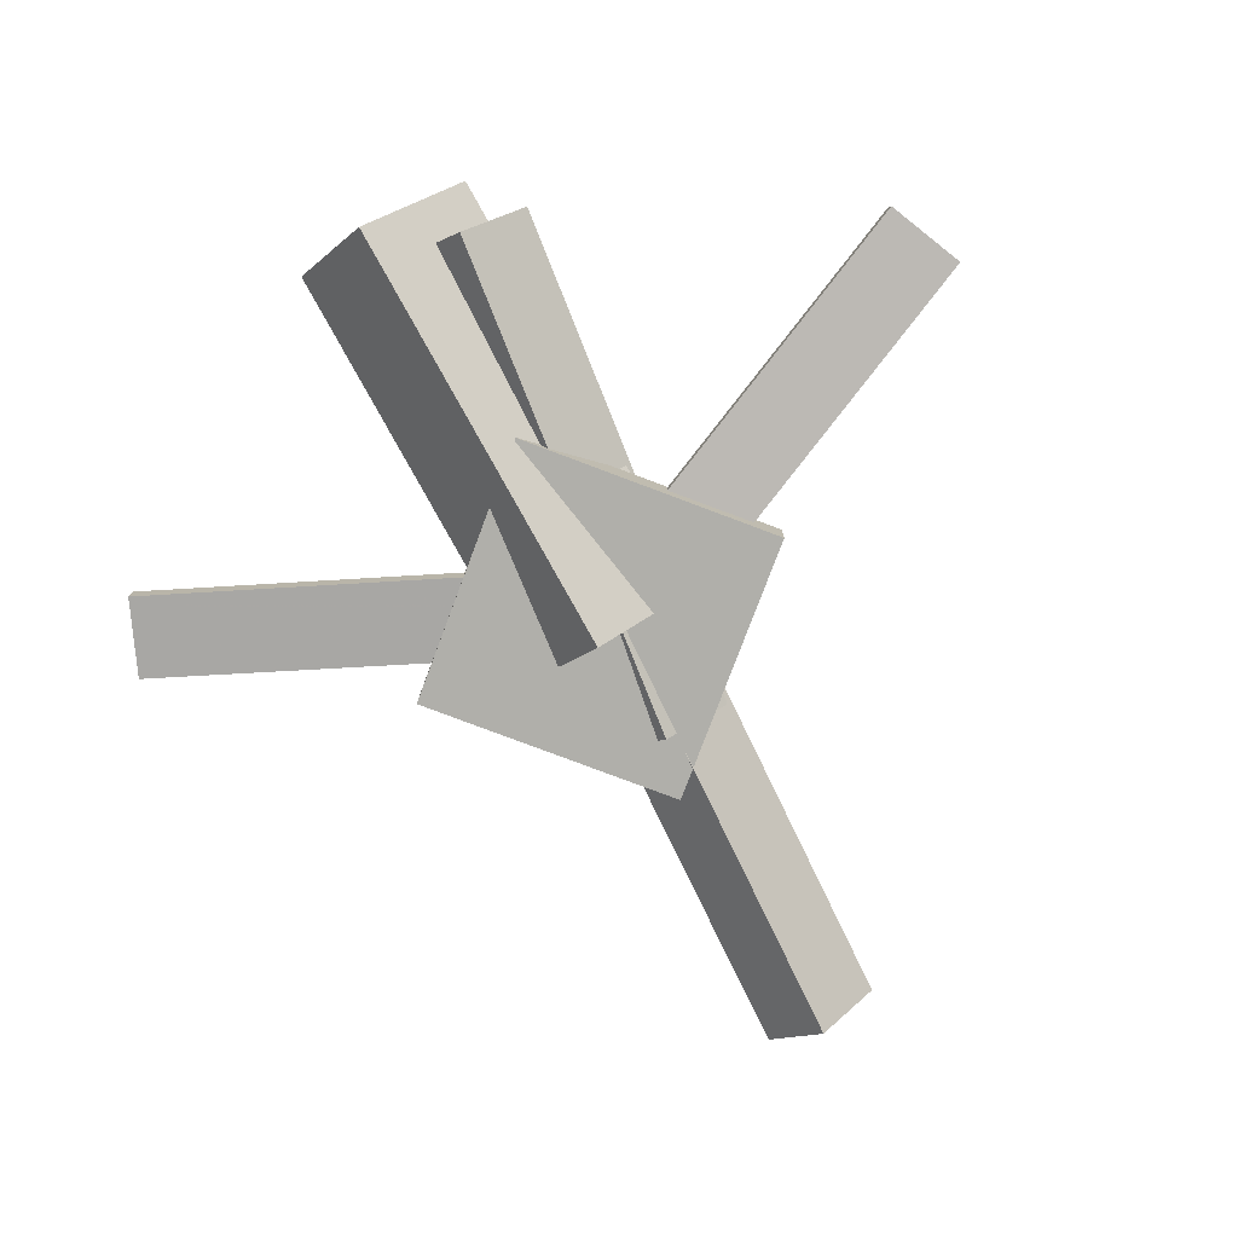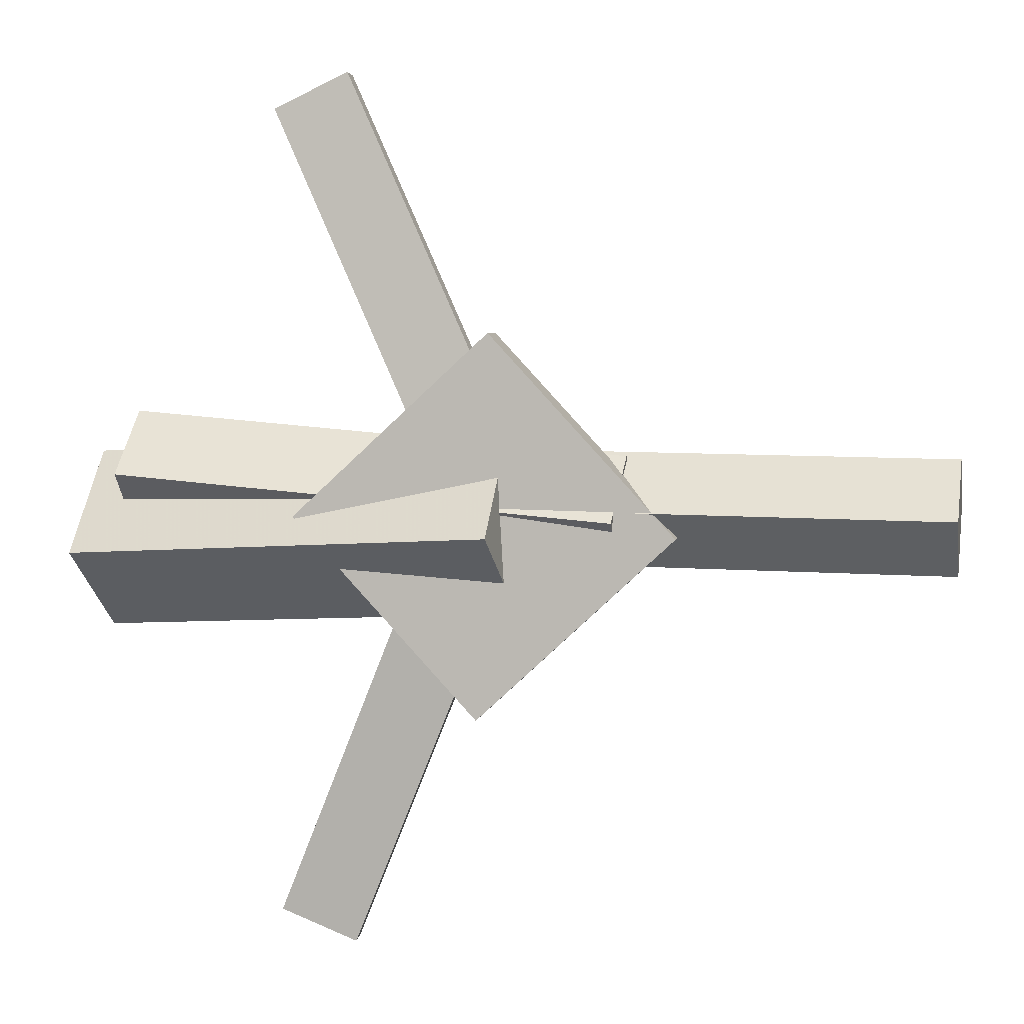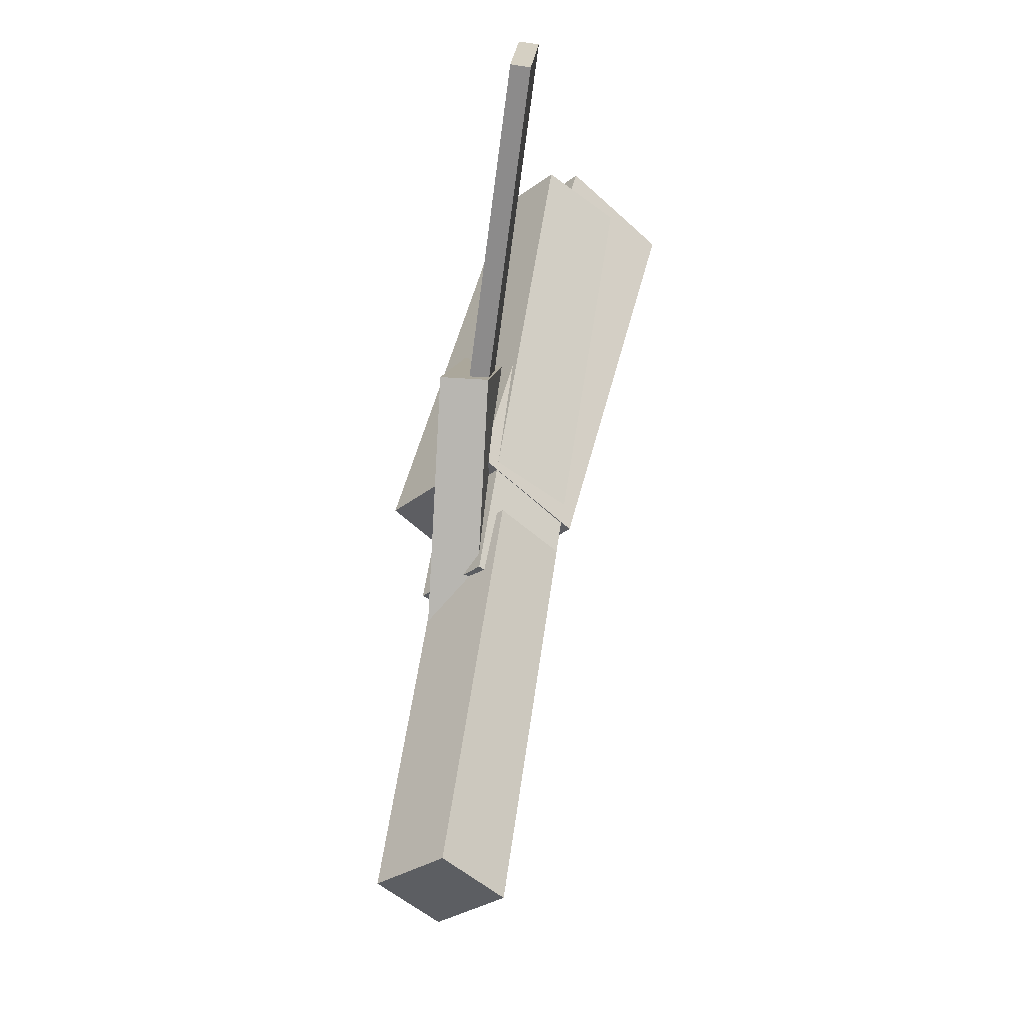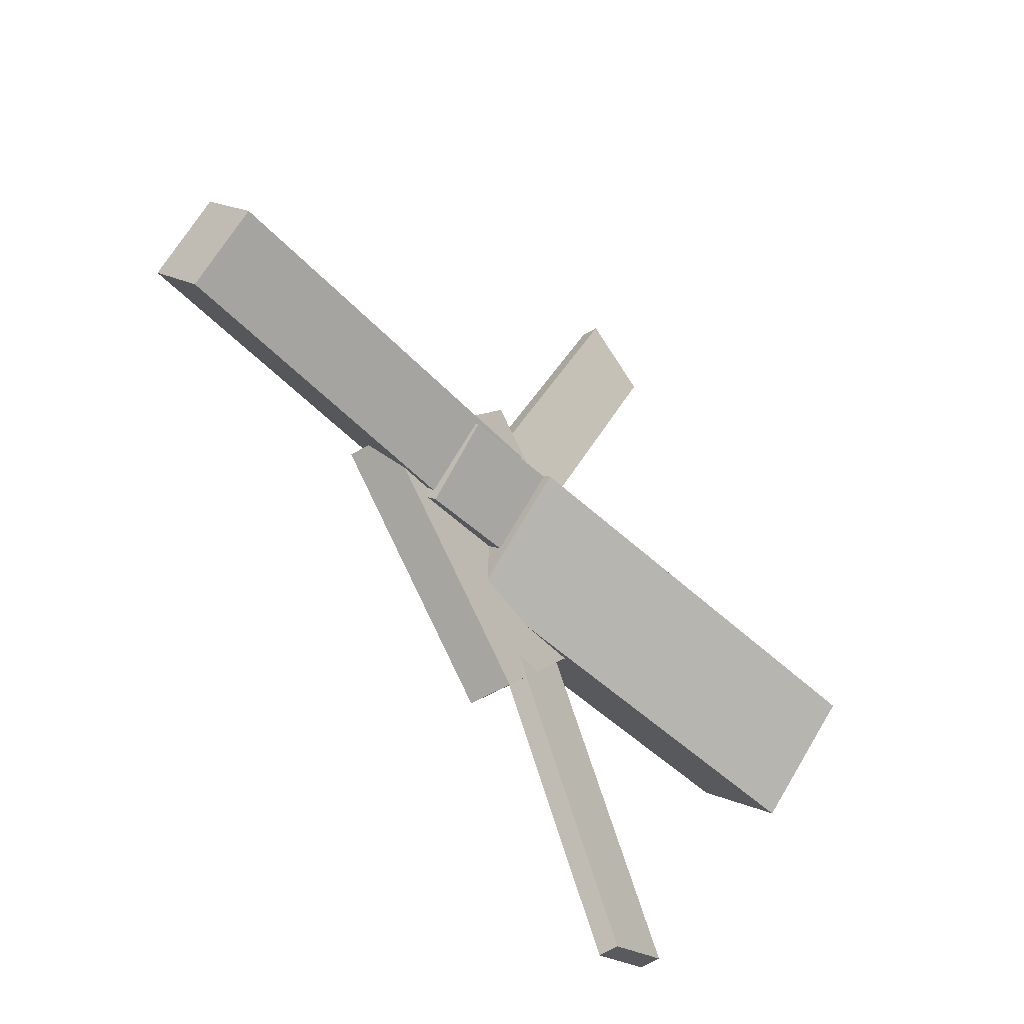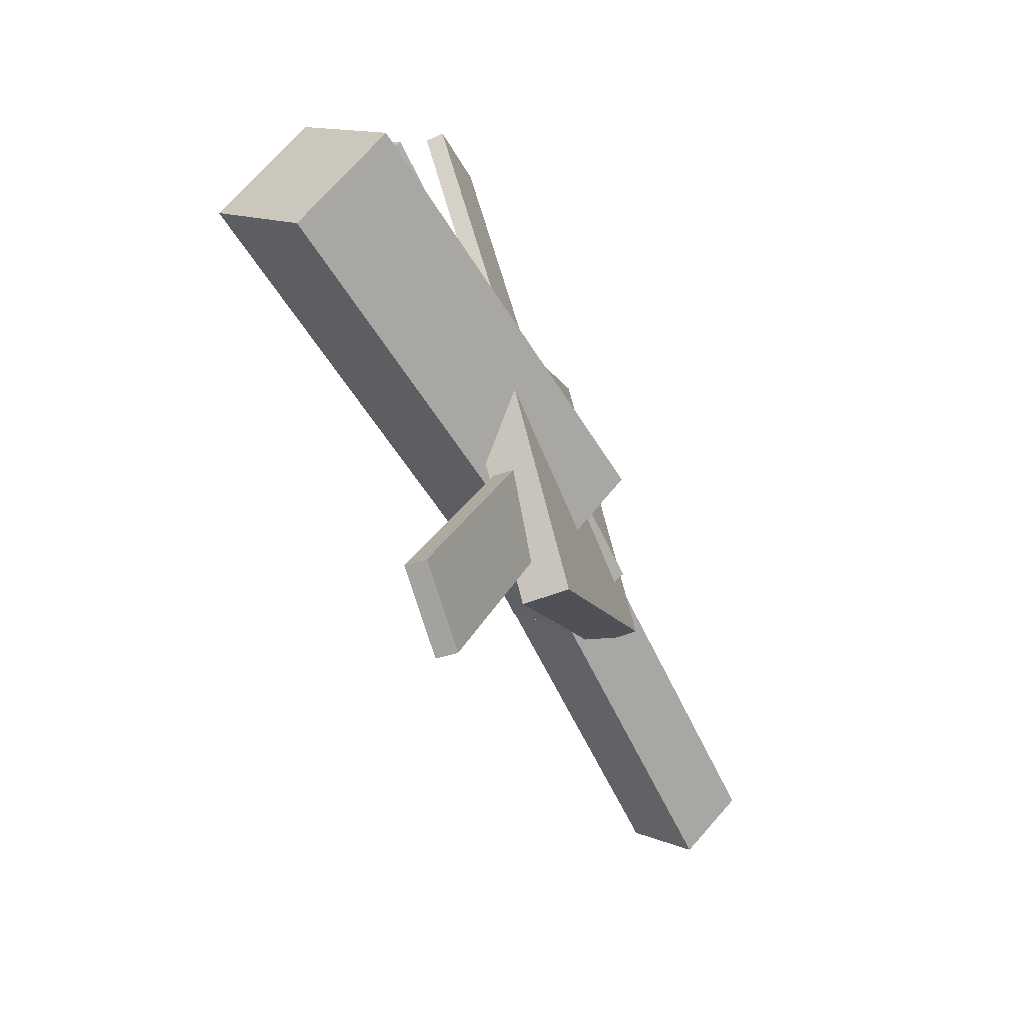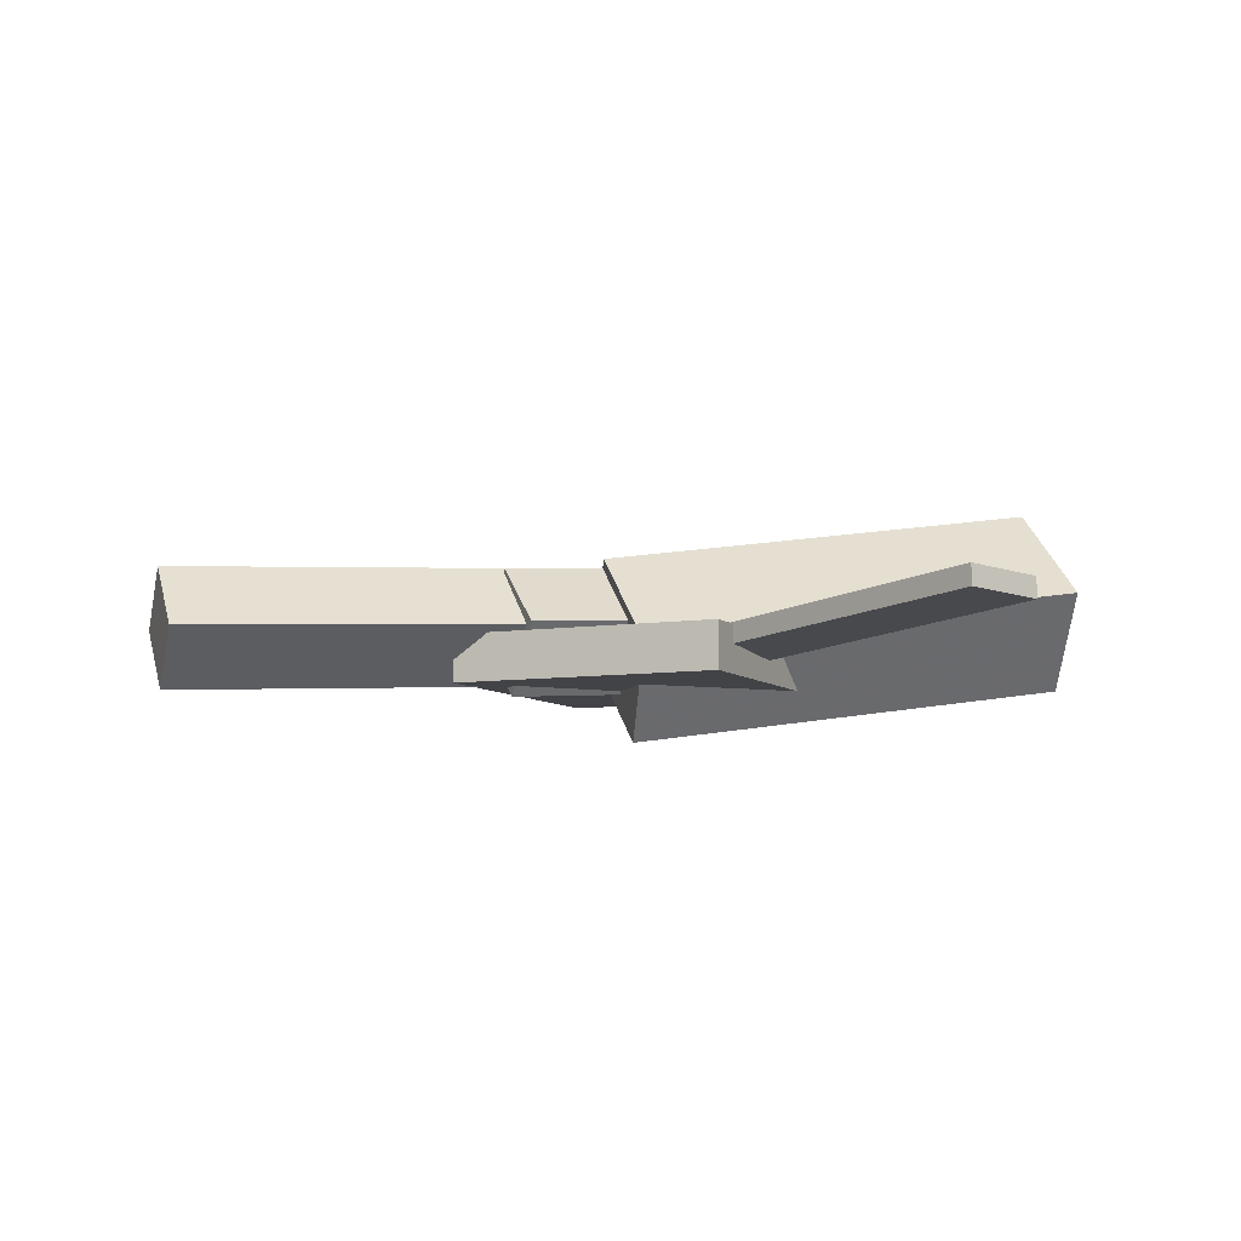
<metadata>
{"format":"obj","ext":"obj","renderer":"f3d","projection":"perspective","resolution":1024,"background":"white","views":[{"elev":-78.4,"azim":-63.3,"up":"+Y"},{"elev":3.8,"azim":9.6,"up":"+Z"},{"elev":50.3,"azim":95.2,"up":"+Z"},{"elev":-45.4,"azim":126.2,"up":"+Z"},{"elev":-56.4,"azim":-67.9,"up":"+Z"},{"elev":-7.0,"azim":161.6,"up":"+Y"}]}
</metadata>
<code>
v -0.00297 -0.06028 -0.07324
v -0.01526 -0.1259 -0.01329
v -0.3274 -0.01573 -0.09101
v -0.3397 -0.0813 -0.03106
v 0.002136 0.006418 0.0007596
v -0.01015 -0.05915 0.06071
v -0.3223 0.05097 -0.01701
v -0.3346 -0.0146 0.04294
f 1.0 7.0 5.0
f 1.0 3.0 7.0
f 1.0 4.0 3.0
f 1.0 2.0 4.0
f 3.0 8.0 7.0
f 3.0 4.0 8.0
f 5.0 7.0 8.0
f 5.0 8.0 6.0
f 1.0 5.0 6.0
f 1.0 6.0 2.0
f 2.0 6.0 8.0
f 2.0 8.0 4.0
v -0.1317 -0.04964 0.3255
v -0.131 -0.0357 0.3245
v -0.1876 -0.0487 0.2995
v -0.1868 -0.03476 0.2984
v -0.006676 -0.07629 0.05648
v -0.005952 -0.06235 0.05544
v -0.0625 -0.07535 0.03044
v -0.06177 -0.06141 0.02939
f 9.0 15.0 13.0
f 9.0 11.0 15.0
f 9.0 12.0 11.0
f 9.0 10.0 12.0
f 11.0 16.0 15.0
f 11.0 12.0 16.0
f 13.0 15.0 16.0
f 13.0 16.0 14.0
f 9.0 13.0 14.0
f 9.0 14.0 10.0
f 10.0 14.0 16.0
f 10.0 16.0 12.0
v -0.3059 -0.07444 0.0278
v 0.07079 -0.09485 -0.003431
v -0.2998 -0.03238 0.07443
v 0.07693 -0.05279 0.0432
v -0.3069 -0.02576 -0.01598
v 0.06979 -0.04616 -0.04721
v -0.3007 0.0163 0.03064
v 0.07594 -0.004102 -0.0005886
f 17.0 23.0 21.0
f 17.0 19.0 23.0
f 17.0 20.0 19.0
f 17.0 18.0 20.0
f 19.0 24.0 23.0
f 19.0 20.0 24.0
f 21.0 23.0 24.0
f 21.0 24.0 22.0
f 17.0 21.0 22.0
f 17.0 22.0 18.0
f 18.0 22.0 24.0
f 18.0 24.0 20.0
v 0.3163 -0.05737 -0.04124
v 0.02519 -0.04555 -0.03721
v 0.3187 -0.01302 0.0008804
v 0.02757 -0.001205 0.004905
v 0.3152 -0.09701 0.0005584
v 0.02416 -0.08519 0.004583
v 0.3176 -0.05266 0.04268
v 0.02654 -0.04084 0.0467
f 25.0 31.0 29.0
f 25.0 27.0 31.0
f 25.0 28.0 27.0
f 25.0 26.0 28.0
f 27.0 32.0 31.0
f 27.0 28.0 32.0
f 29.0 31.0 32.0
f 29.0 32.0 30.0
f 25.0 29.0 30.0
f 25.0 30.0 26.0
f 26.0 30.0 32.0
f 26.0 32.0 28.0
v -0.02897 -0.08699 -0.1491
v 0.1166 -0.08751 -0.01487
v -0.1652 -0.08851 -0.001374
v -0.0197 -0.08903 0.1329
v -0.02908 -0.05307 -0.1488
v 0.1164 -0.0536 -0.01462
v -0.1653 -0.05459 -0.001124
v -0.0198 -0.05512 0.1331
f 33.0 39.0 37.0
f 33.0 35.0 39.0
f 33.0 36.0 35.0
f 33.0 34.0 36.0
f 35.0 40.0 39.0
f 35.0 36.0 40.0
f 37.0 39.0 40.0
f 37.0 40.0 38.0
f 33.0 37.0 38.0
f 33.0 38.0 34.0
f 34.0 38.0 40.0
f 34.0 40.0 36.0
v -0.01973 -0.07233 -0.06374
v -0.07595 -0.0751 -0.04071
v -0.1278 -0.04969 -0.3247
v -0.184 -0.05245 -0.3017
v -0.0199 -0.05754 -0.06239
v -0.07612 -0.0603 -0.03935
v -0.1279 -0.03489 -0.3233
v -0.1842 -0.03766 -0.3003
f 41.0 47.0 45.0
f 41.0 43.0 47.0
f 41.0 44.0 43.0
f 41.0 42.0 44.0
f 43.0 48.0 47.0
f 43.0 44.0 48.0
f 45.0 47.0 48.0
f 45.0 48.0 46.0
f 41.0 45.0 46.0
f 41.0 46.0 42.0
f 42.0 46.0 48.0
f 42.0 48.0 44.0

</code>
